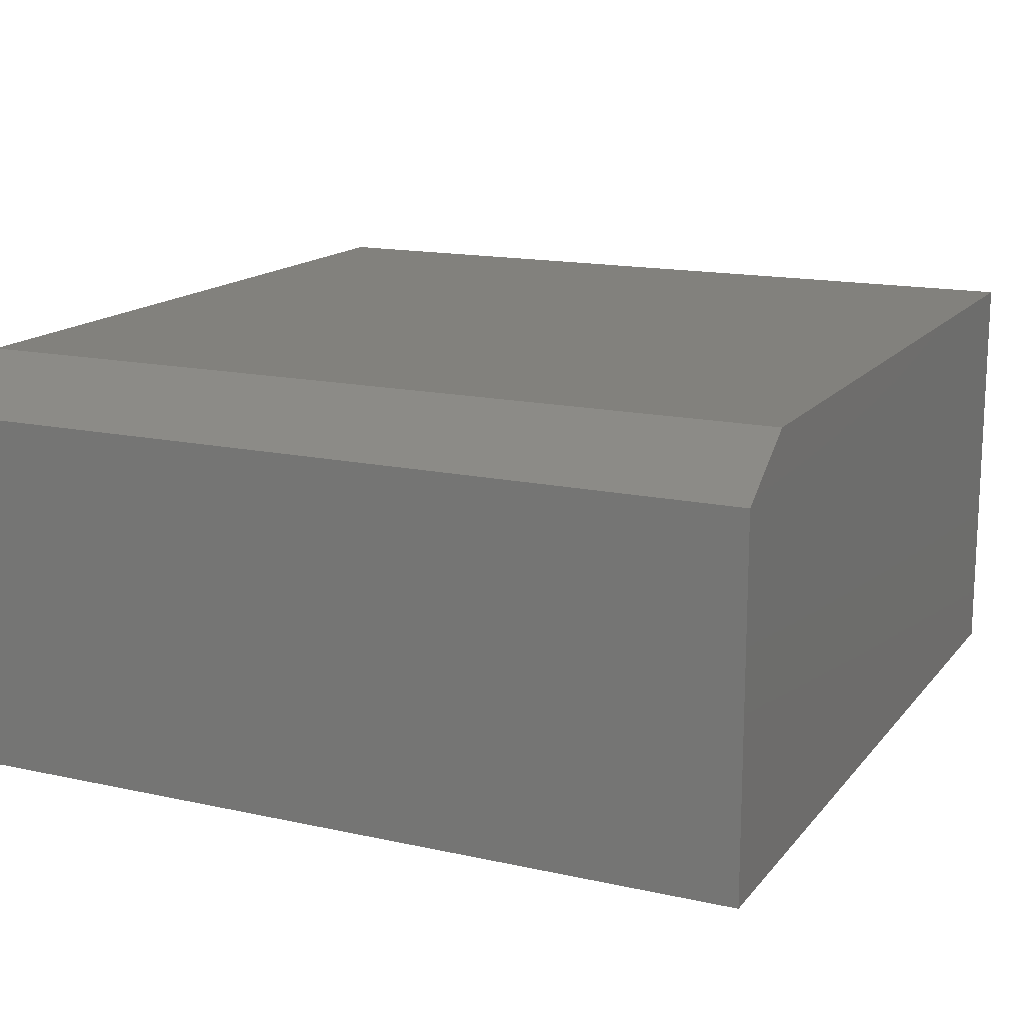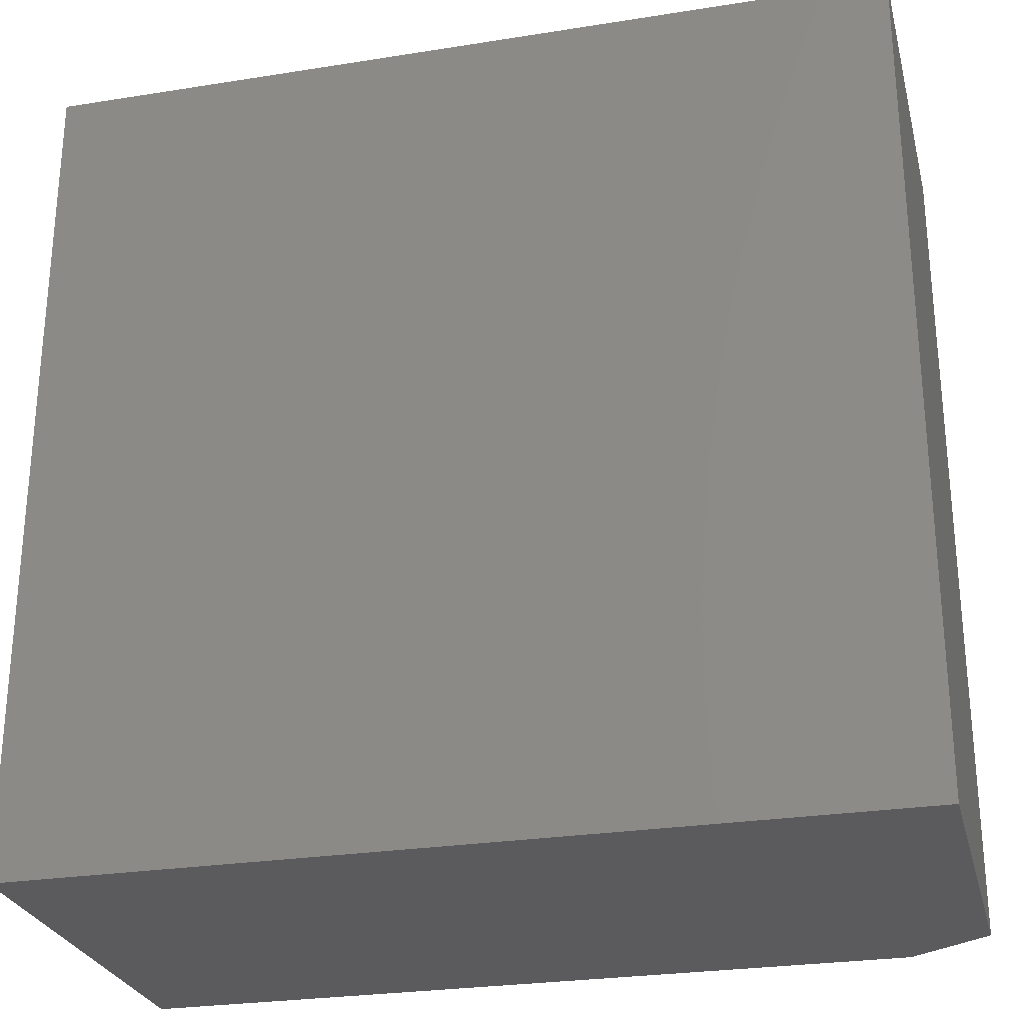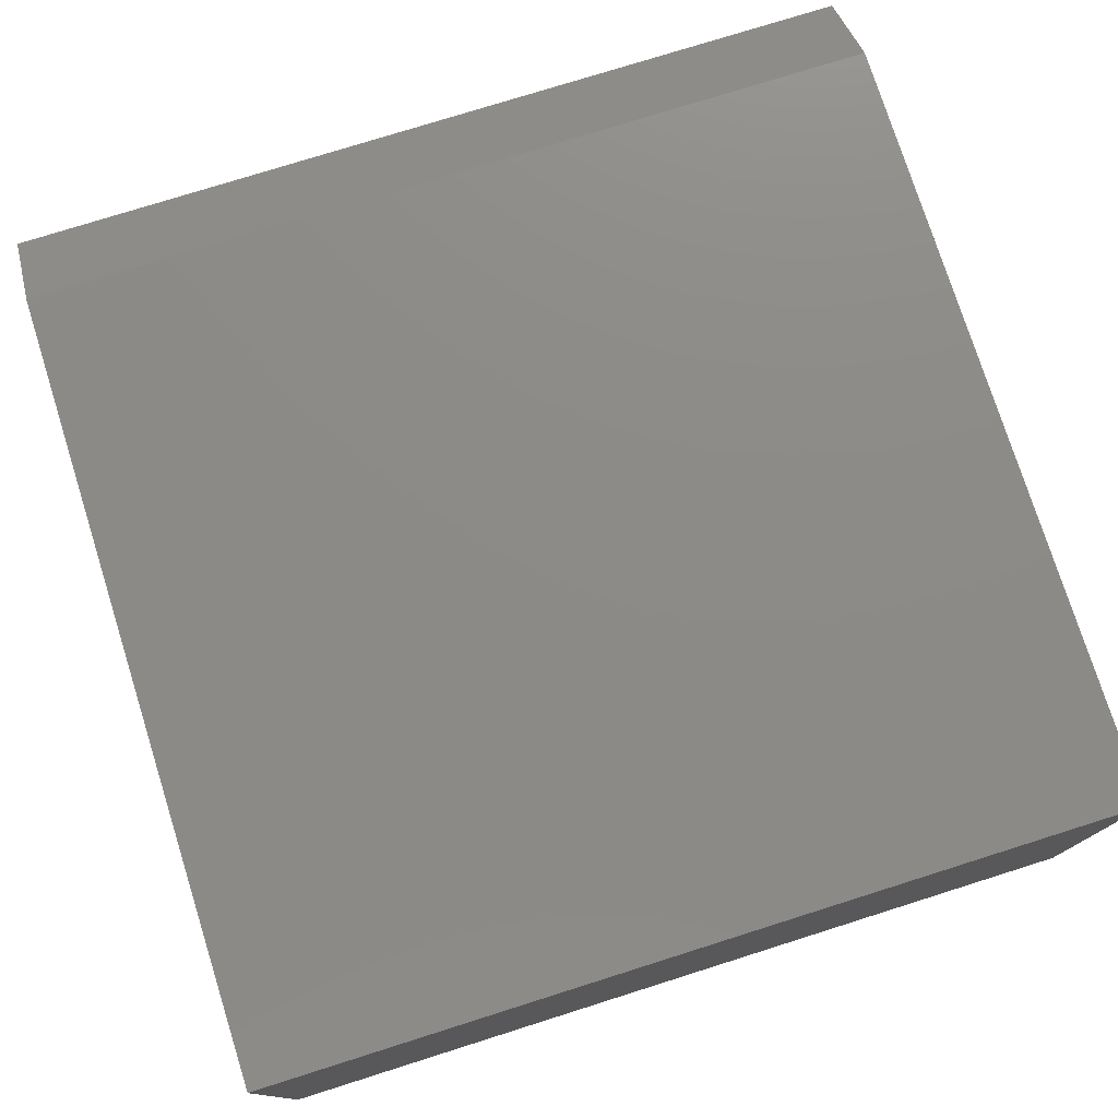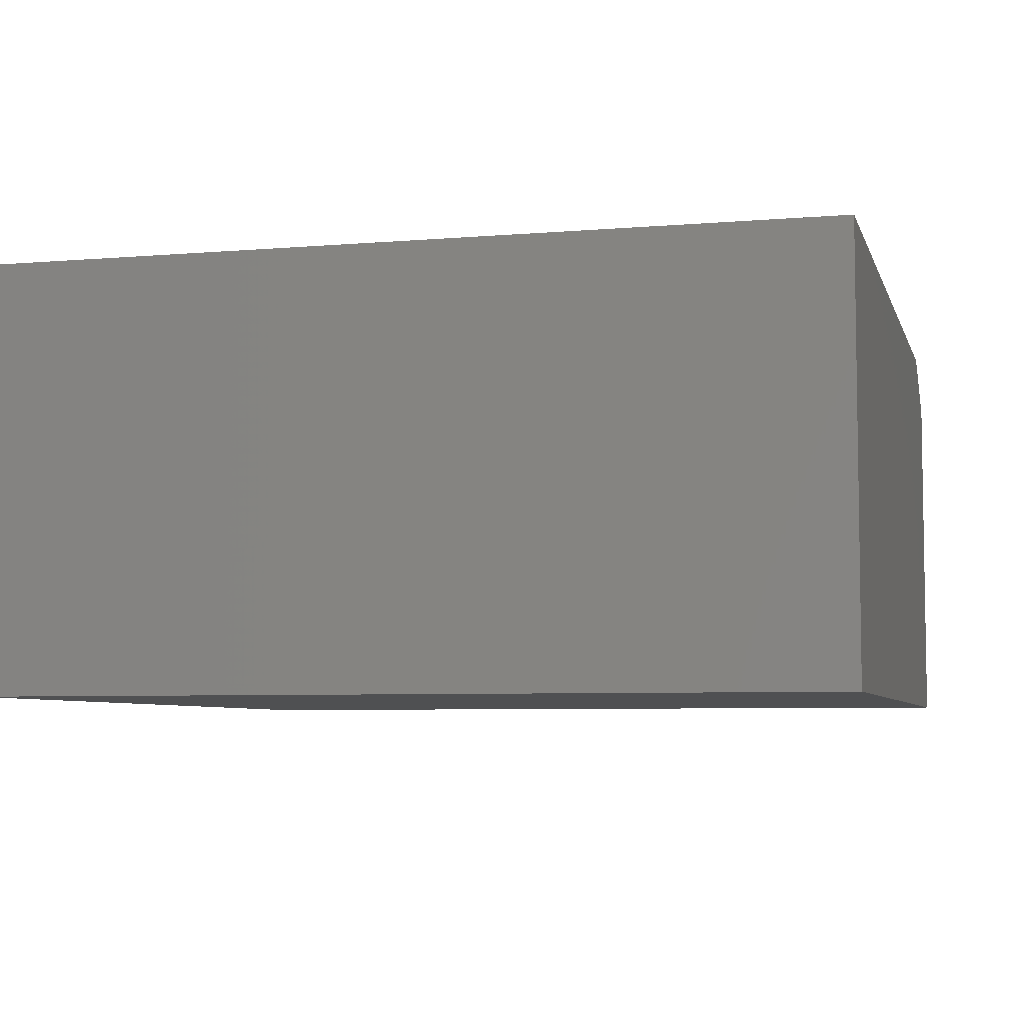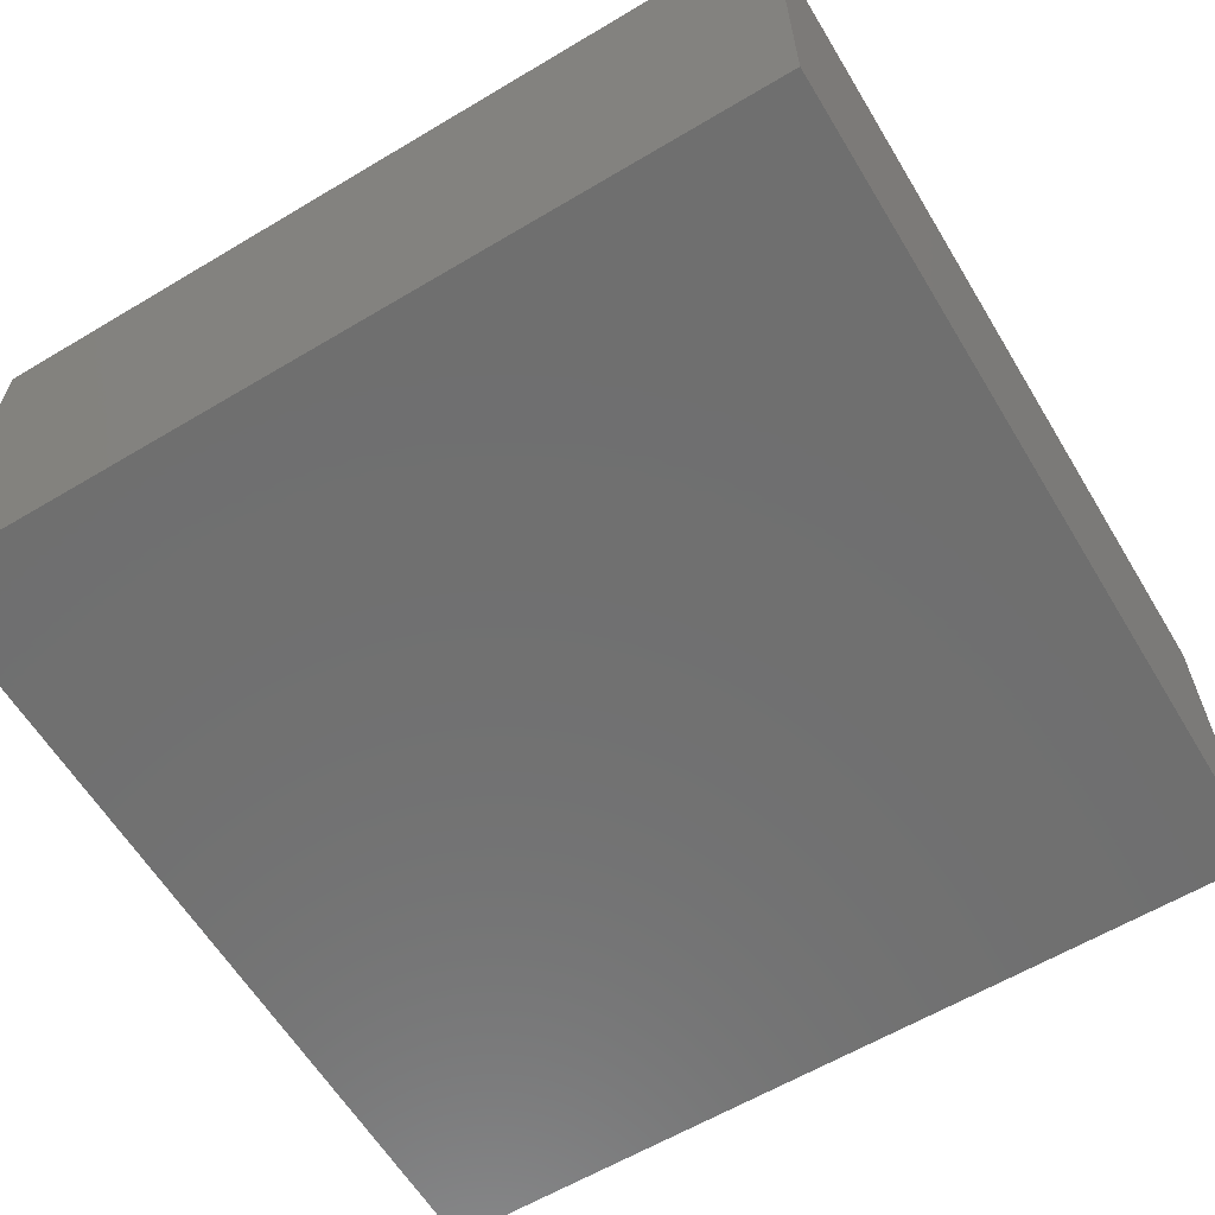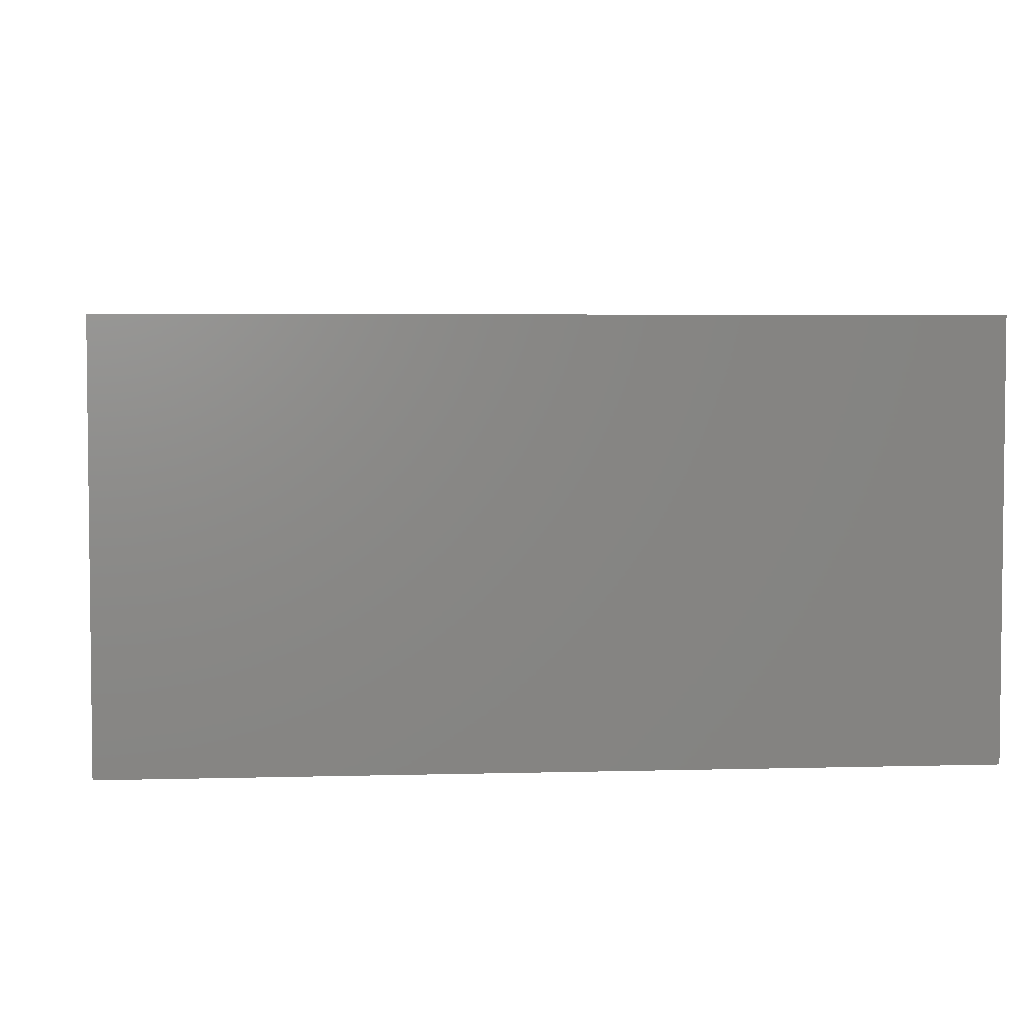
<metadata>
{"format":"stl","ext":"stl","renderer":"f3d","projection":"perspective","resolution":1024,"background":"white","views":[{"elev":15.3,"azim":115.1,"up":"+Y"},{"elev":-26.9,"azim":13.9,"up":"+Z"},{"elev":76.6,"azim":-107.5,"up":"+Y"},{"elev":-6.0,"azim":-75.7,"up":"+Y"},{"elev":-61.5,"azim":31.2,"up":"+Y"},{"elev":4.1,"azim":-95.3,"up":"+Y"}]}
</metadata>
<code>
# stl→obj: 10 verts, 16 faces
v -0.75 0 -0.7422
v -0.75 1.648e-16 0.742
v 0.6094 1.509e-16 -0.7422
v 0.6094 3.157e-16 0.742
v -0.75 -0.7422 0.742
v 0.75 -0.7422 0.742
v 0.75 -0.09375 0.742
v 0.75 -0.7422 -0.7422
v 0.75 -0.09375 -0.7422
v -0.75 -0.7422 -0.7422
f 1 2 3
f 3 2 4
f 2 5 4
f 4 5 6
f 4 6 7
f 8 9 6
f 6 9 7
f 10 1 8
f 8 1 3
f 8 3 9
f 9 3 7
f 7 3 4
f 10 8 5
f 5 8 6
f 5 2 10
f 10 2 1

</code>
